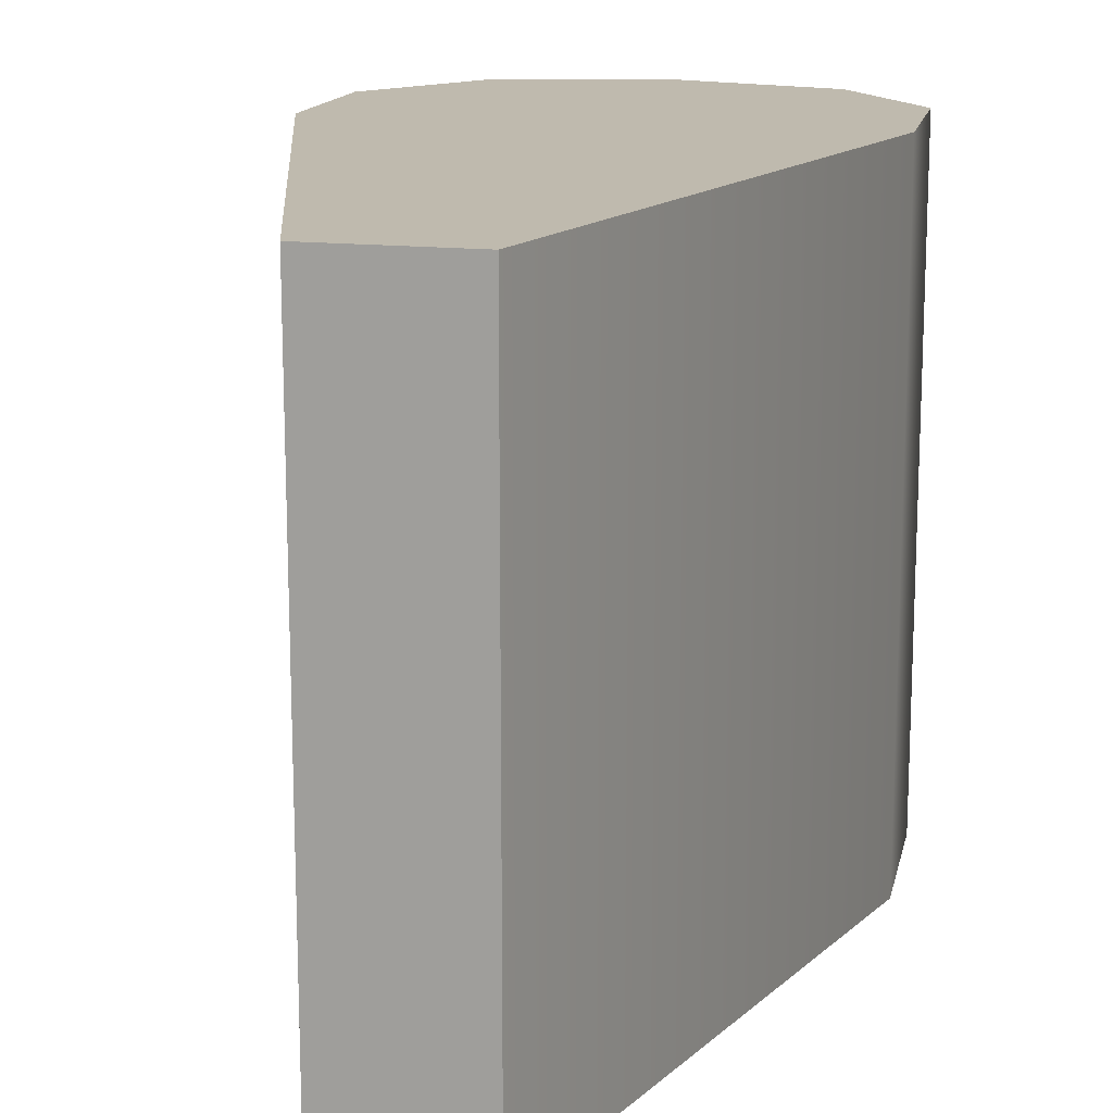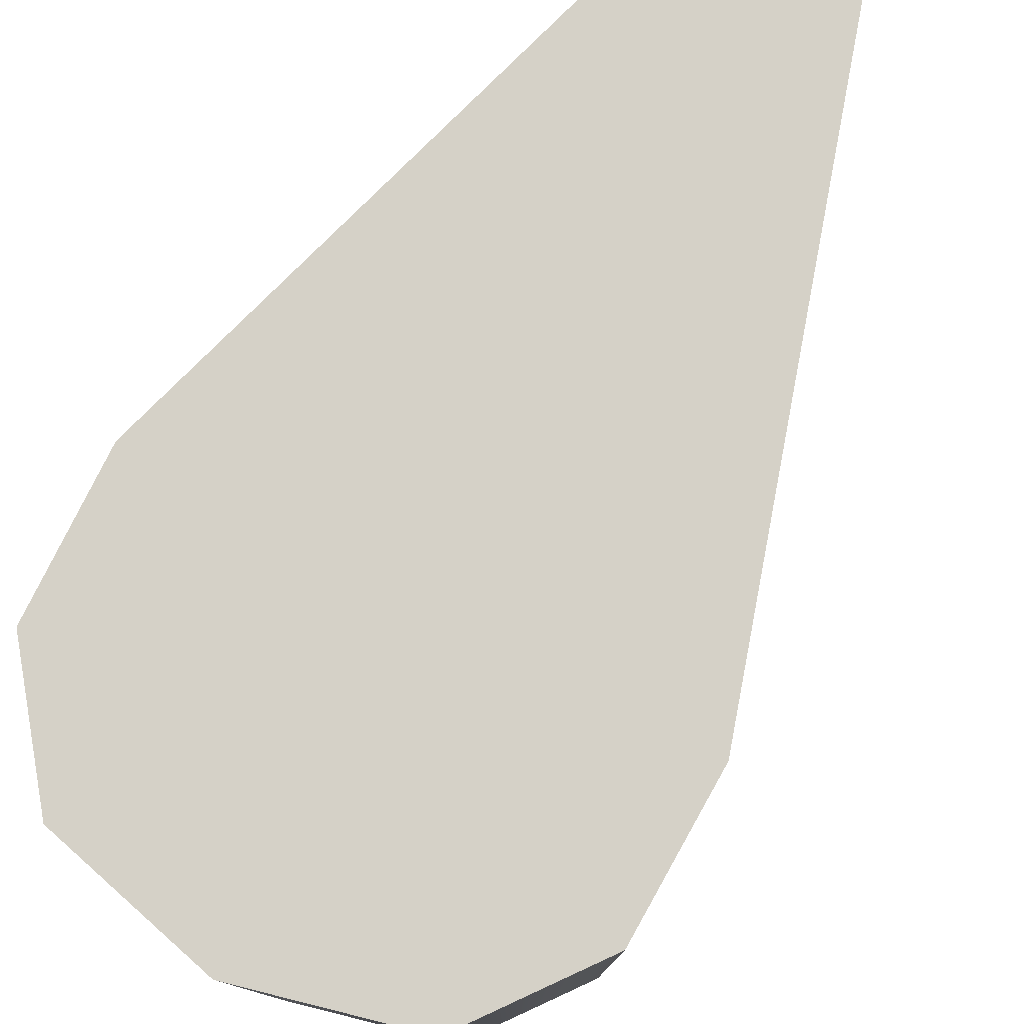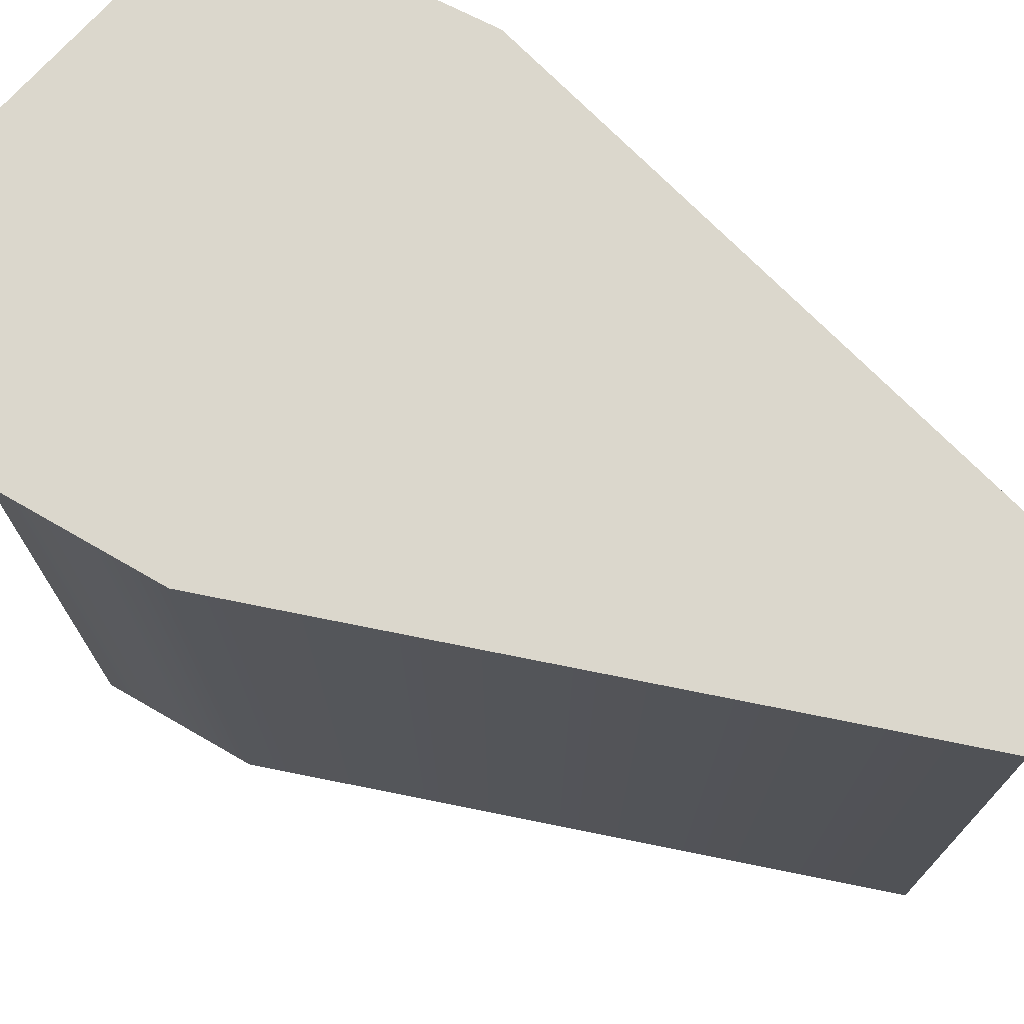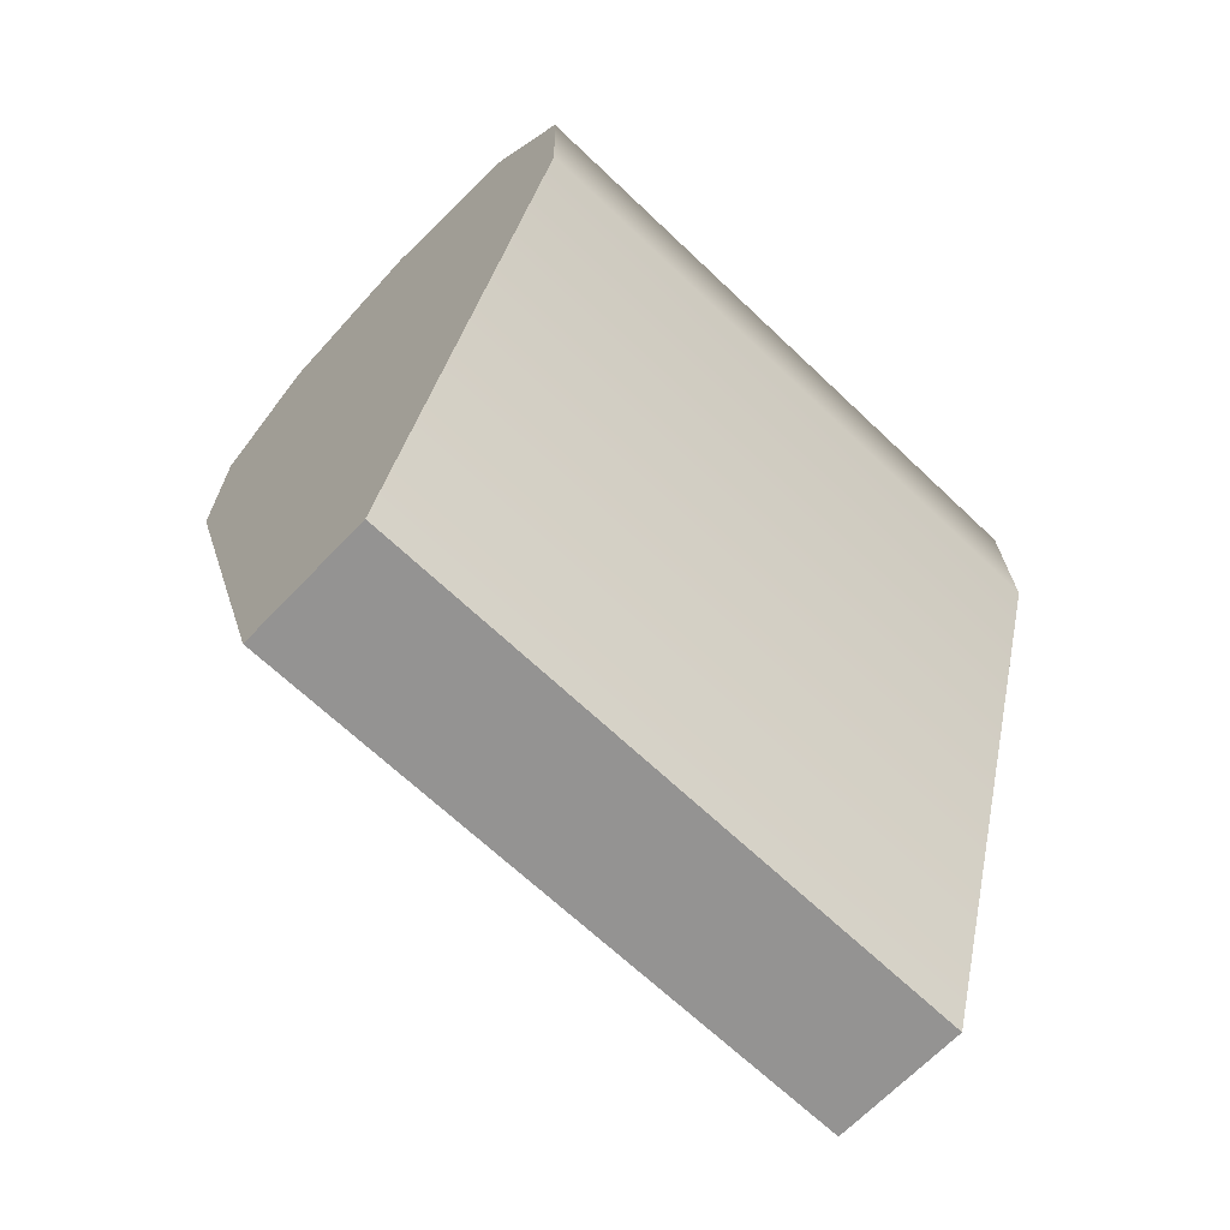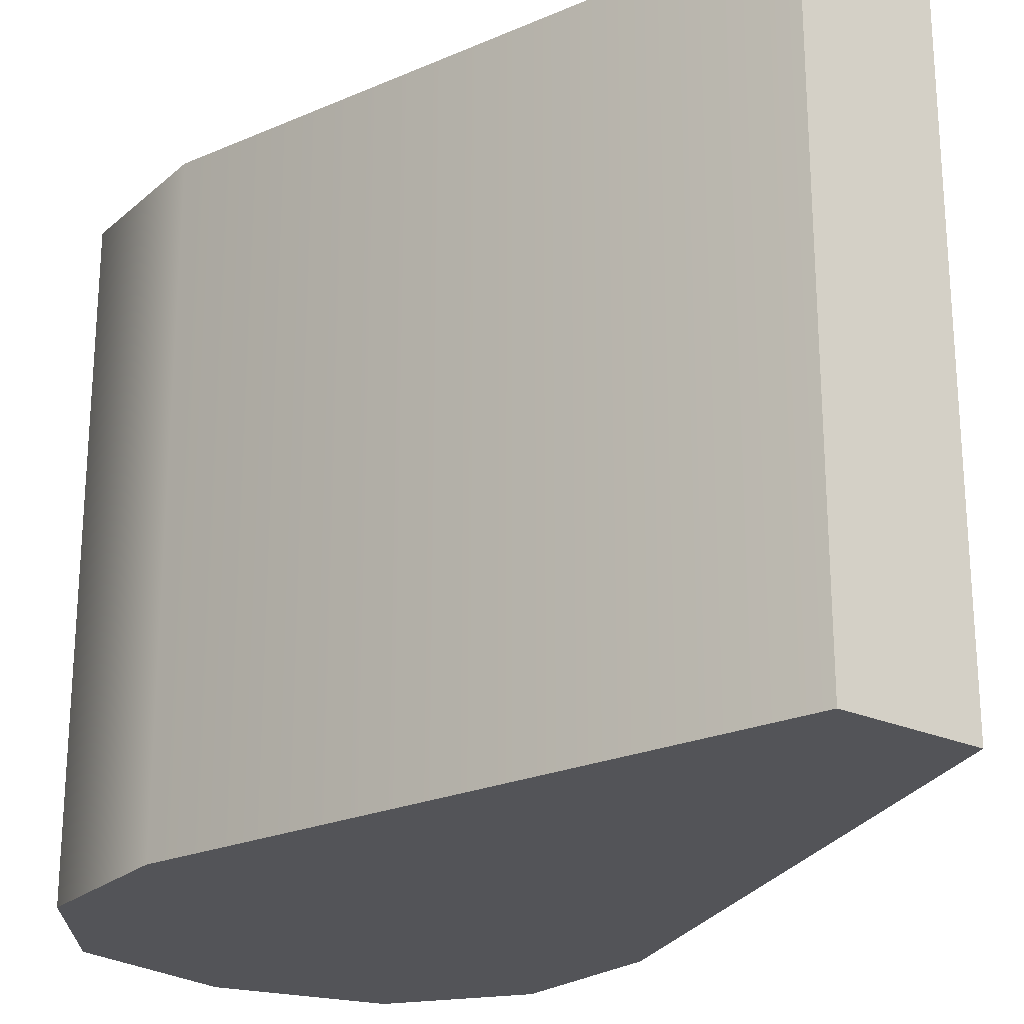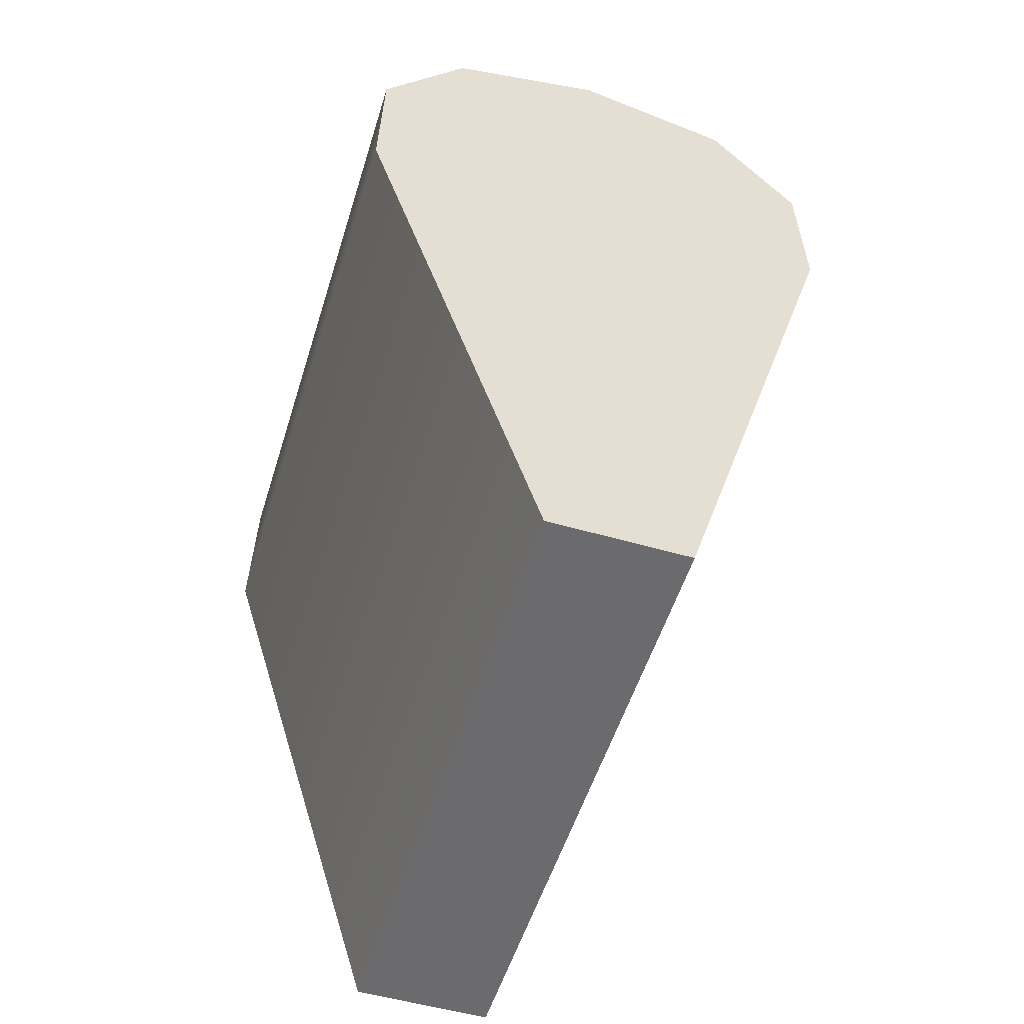
<metadata>
{"format":"obj","ext":"obj","renderer":"f3d","projection":"perspective","resolution":1024,"background":"white","views":[{"elev":15.5,"azim":13.1,"up":"+Z"},{"elev":78.7,"azim":-152.2,"up":"+Z"},{"elev":73.4,"azim":-61.6,"up":"+Z"},{"elev":-66.8,"azim":46.3,"up":"+Y"},{"elev":-23.6,"azim":-37.0,"up":"+Z"},{"elev":-53.5,"azim":-17.1,"up":"+Y"}]}
</metadata>
<code>
g flower_marker_V4_P2_L1
v -0.006509 0.03746 0.03
v 0.02367 0.09362 0.03
v 0.006509 0.03746 0.03
v -0.02367 0.09362 0.03
v 0.02329 0.1081 0.03
v -0.02329 0.1081 0.03
v 0.01504 0.1188 0.03
v -0.01504 0.1188 0.03
v 0 0.1225 0.03
v 0 0.1225 -0.03
v 0.01504 0.1188 0.03
v 0 0.1225 0.03
v 0.01504 0.1188 -0.03
v 0.02329 0.1081 0.03
v 0.02329 0.1081 -0.03
v 0.02367 0.09362 0.03
v 0.02367 0.09362 -0.03
v 0.006509 0.03746 0.03
v 0.006509 0.03746 -0.03
v -0.01504 0.1188 -0.03
v 0 0.1225 -0.03
v 0 0.1225 0.03
v -0.01504 0.1188 0.03
v -0.02329 0.1081 -0.03
v -0.02329 0.1081 0.03
v -0.02367 0.09362 -0.03
v -0.02367 0.09362 0.03
v -0.006509 0.03746 -0.03
v -0.006509 0.03746 0.03
v 0.006509 0.03746 -0.03
v -0.006509 0.03746 -0.03
v -0.006509 0.03746 0.03
v 0.006509 0.03746 0.03
v -0.006509 0.03746 -0.03
v 0.006509 0.03746 -0.03
v 0.02367 0.09362 -0.03
v -0.02367 0.09362 -0.03
v 0.02329 0.1081 -0.03
v -0.02329 0.1081 -0.03
v 0.01504 0.1188 -0.03
v -0.01504 0.1188 -0.03
v 0 0.1225 -0.03
g flower_marker_V4_P2_L1_0
f 3 2 1
f 2 4 1
f 2 5 4
f 5 6 4
f 5 7 6
f 7 8 6
f 7 9 8
f 12 11 10
f 11 13 10
f 11 14 13
f 14 15 13
f 14 16 15
f 16 17 15
f 16 18 17
f 18 19 17
f 22 21 20
f 23 22 20
f 23 20 24
f 25 23 24
f 25 24 26
f 27 25 26
f 27 26 28
f 29 27 28
f 32 31 30
f 33 32 30
f 36 35 34
f 37 36 34
f 38 36 37
f 39 38 37
f 40 38 39
f 41 40 39
f 42 40 41

</code>
